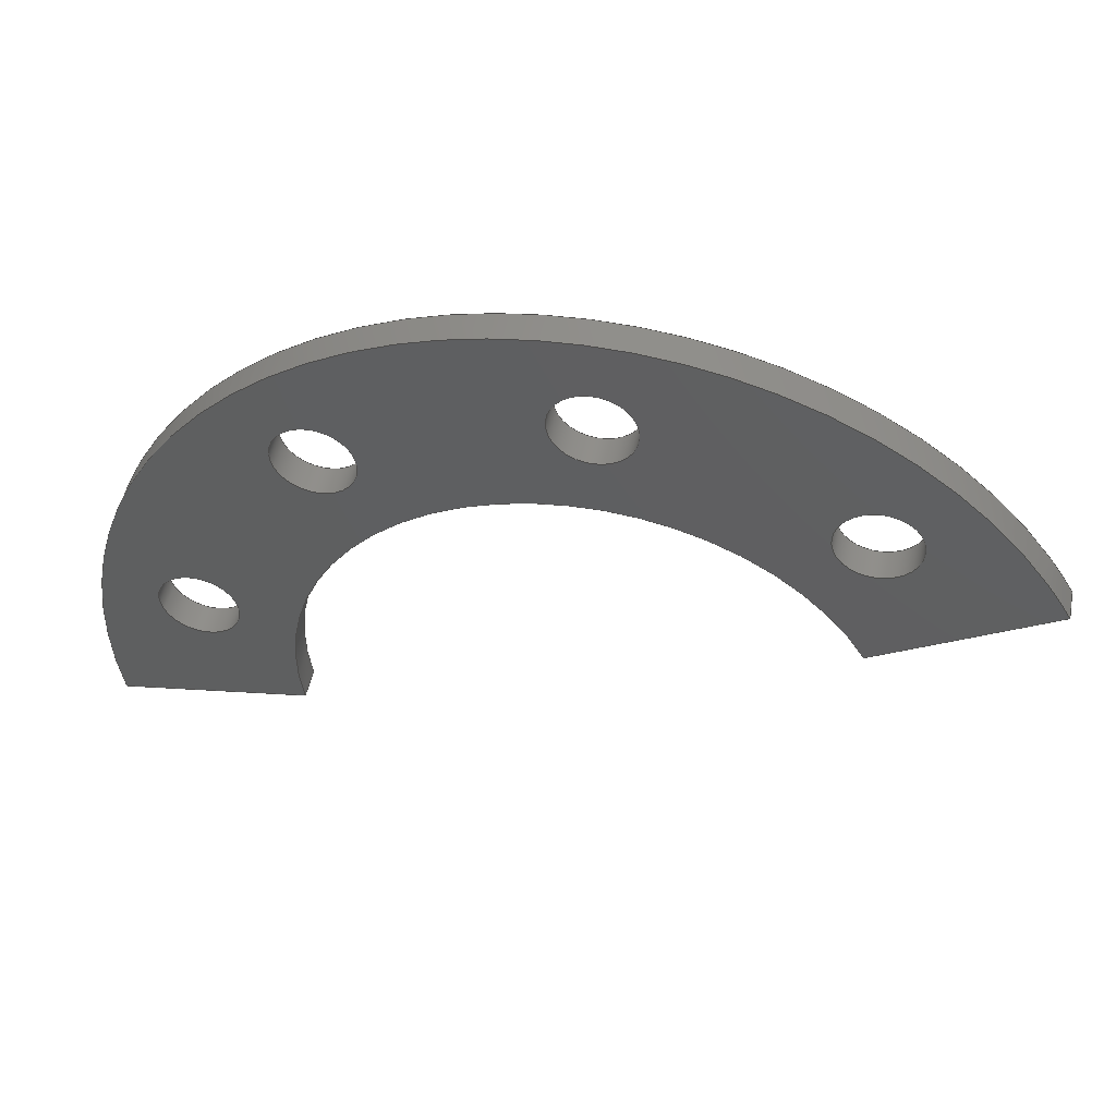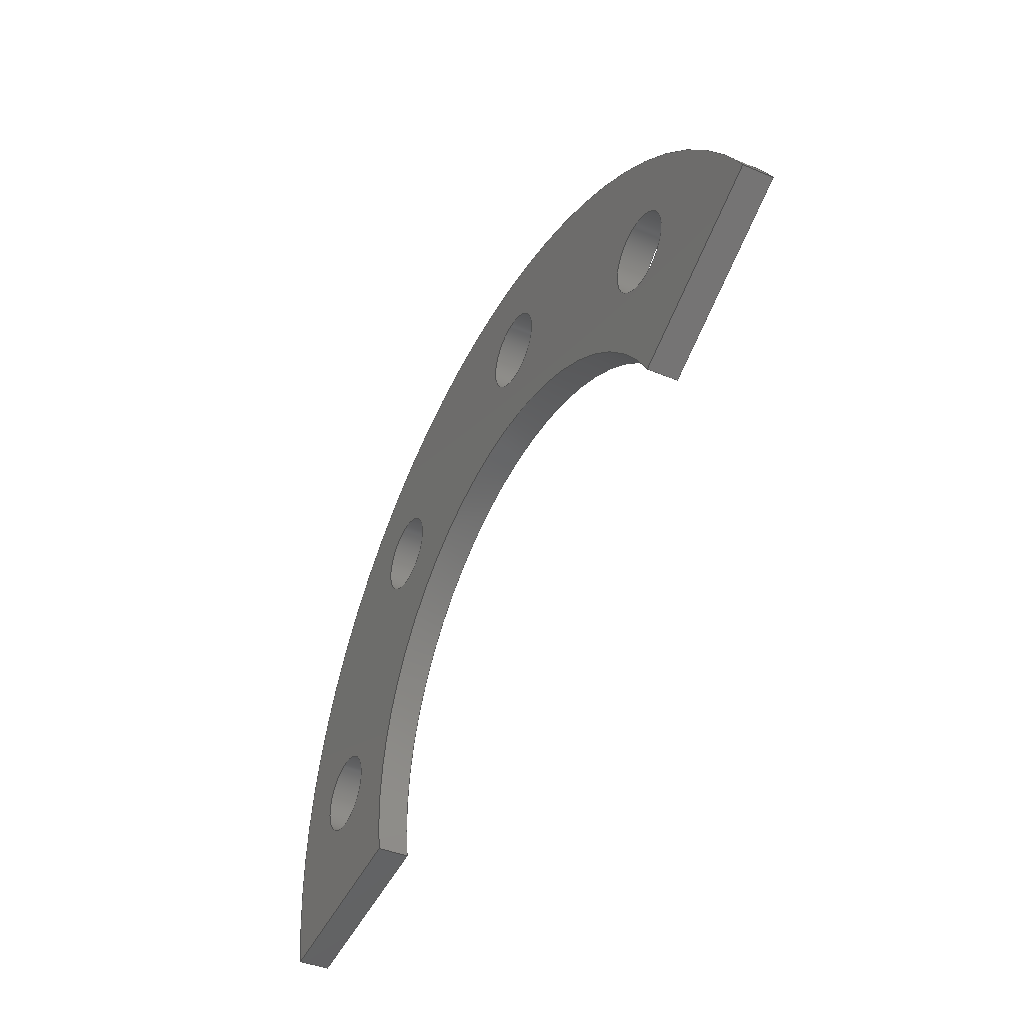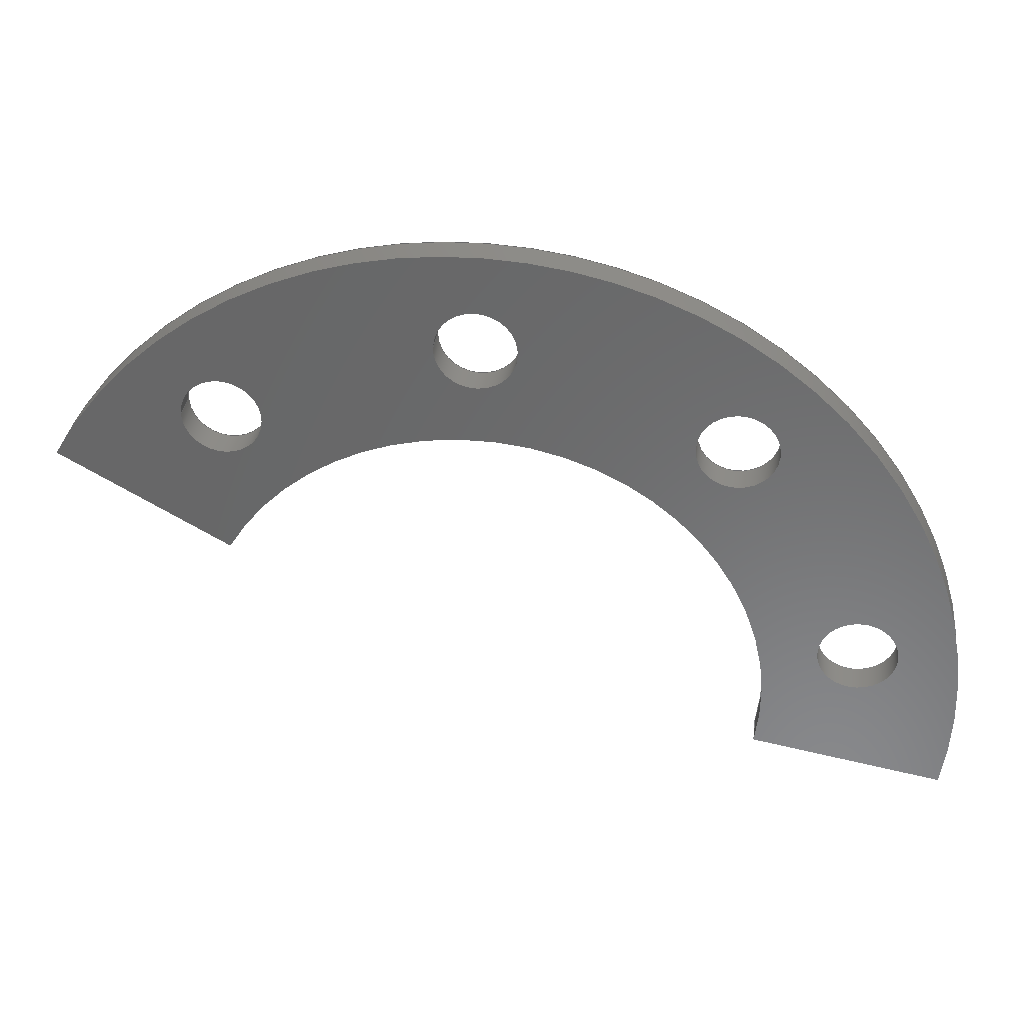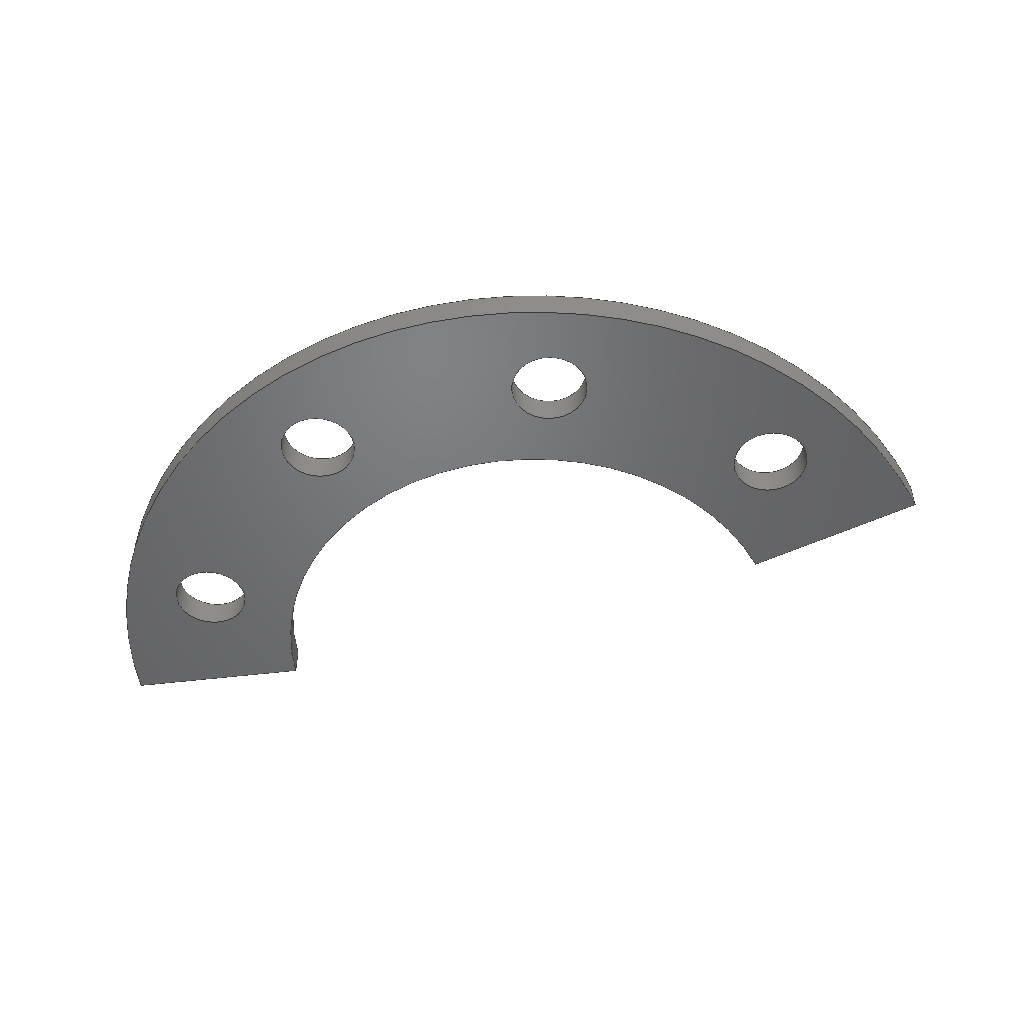
<metadata>
{"format":"iges","ext":"iges","renderer":"f3d","projection":"perspective","resolution":1024,"background":"white","views":[{"elev":49.2,"azim":-168.5,"up":"+Y"},{"elev":-40.1,"azim":-117.6,"up":"+Y"},{"elev":34.1,"azim":7.4,"up":"+Y"},{"elev":-49.7,"azim":177.7,"up":"+Z"}]}
</metadata>
<code>

,,29HSpacer 0.75in - 4 Holes - 3mm,29HSpacer 0.75in - 4 Holes - 3mm,7Hun
known,7Hunknown,32,38,7,99,15,,1,2,2HMM,1,0.08,15H2.023e+07,0.01,
1e+04,7Hunknown,7Hunknown,11,0,;
     186       1                                                00000000
     186            -135       1       0                               0
     514       2                                                00010000
     514                       1       1                               0
     510       3                                                00010000
     510            -135       1       1                               0
     510       4                                                00010000
     510            -135       1       1                               0
     510       5                                                00010000
     510            -135       1       1                               0
     510       6                                                00010000
     510            -135       1       1                               0
     510       7                                                00010000
     510            -135       1       1                               0
     510       8                                                00010000
     510            -135       1       1                               0
     510       9                                                00010000
     510            -135       1       1                               0
     510      10                                                00010000
     510            -135       1       1                               0
     510      11                                                00010000
     510            -135       1       1                               0
     510      12                                                00010000
     510            -135       1       1                               0
     508      13                                                00010000
     508                       1       1                               0
     508      14                                                00010000
     508                       1       1                               0
     508      15                                                00010000
     508                       1       1                               0
     508      16                                                00010000
     508                       1       1                               0
     508      17                                                00010000
     508                       1       1                               0
     508      18                                                00010000
     508                       1       1                               0
     508      19                                                00010000
     508                       1       1                               0
     508      20                                                00010000
     508                       1       1                               0
     508      21                                                00010000
     508                       1       1                               0
     508      22                                                00010000
     508                       1       1                               0
     508      23                                                00010000
     508                       1       1                               0
     508      24                                                00010000
     508                       1       1                               0
     508      25                                                00010000
     508                       1       1                               0
     508      26                                                00010000
     508                       1       1                               0
     508      27                                                00010000
     508                       1       1                               0
     508      28                                                00010000
     508                       1       1                               0
     508      29                                                00010000
     508                       1       1                               0
     508      30                                                00010000
     508                       1       1                               0
     126      31                                                00010000
     126       0               9       0                               0
     126      40                                                00010000
     126       0               3       0                               0
     126      43                                                00010000
     126       0               9       0                               0
     126      52                                                00010000
     126       0              12       0                               0
     126      64                                                00010000
     126       0               3       0                               0
     126      67                                                00010000
     126       0              12       0                               0
     126      79                                                00010000
     126       0              12       0                               0
     126      91                                                00010000
     126       0               3       0                               0
     126      94                                                00010000
     126       0              12       0                               0
     126     106                                                00010000
     126       0              12       0                               0
     126     118                                                00010000
     126       0               3       0                               0
     126     121                                                00010000
     126       0              12       0                               0
     126     133                                                00010000
     126       0               2       0                               0
     126     135                                                00010000
     126       0               2       0                               0
     126     137                                                00010000
     126       0               2       0                               0
     126     139                                                00010000
     126       0               2       0                               0
     126     141                                                00010000
     126       0               8       0                               0
     126     149                                                00010000
     126       0               8       0                               0
     126     157                                                00010000
     126       0               3       0                               0
     126     160                                                00010000
     126       0               3       0                               0
     126     163                                                00010000
     126       0               3       0                               0
     126     166                                                00010000
     126       0               3       0                               0
     126     169                                                00010000
     126       0               8       0                               0
     126     177                                                00010000
     126       0               8       0                               0
     128     185                                                00010000
     128       0    -135      14       0                               0
     128     199                                                00010000
     128       0    -135      20       0                               0
     128     219                                                00010000
     128       0    -135      20       0                               0
     128     239                                                00010000
     128       0    -135      20       0                               0
     128     259                                                00010000
     128       0    -135       4       0                               0
     128     263                                                00010000
     128       0    -135      13       0                               0
     128     276                                                00010000
     128       0    -135       5       0                               0
     128     281                                                00010000
     128       0    -135      13       0                               0
     128     294                                                00010000
     128       0    -135       7       0                               0
     128     301                                                00010000
     128       0    -135       7       0                               0
     502     308                                                00010000
     502                       9       1                               0
     504     317                                                00010001
     504                       7       1                               0
     406     324                                                00000000
     406                       1      15                               0
     314     325                                                00000200
     314                       2       0                               0
186,3,1,0,0,1,133;                                                     1
514,10,5,1,7,1,9,1,11,1,13,1,15,1,17,1,19,1,21,1,23,1;                 3
510,109,1,1,25;                                                        5
510,111,1,1,27;                                                        7
510,113,1,1,29;                                                        9
510,115,1,1,31;                                                       11
510,117,1,1,33;                                                       13
510,119,1,1,35;                                                       15
510,121,1,1,37;                                                       17
510,123,1,1,39;                                                       19
510,125,5,1,41,43,45,47,49;                                           21
510,127,5,1,51,53,55,57,59;                                           23
508,4,0,131,1,0,0,0,131,2,1,0,0,131,3,0,0,0,131,2,0,0;                25
508,4,0,131,4,0,0,0,131,5,1,0,0,131,6,0,0,0,131,5,0,0;                27
508,4,0,131,7,0,0,0,131,8,1,0,0,131,9,0,0,0,131,8,0,0;                29
508,4,0,131,10,0,0,0,131,11,1,0,0,131,12,0,0,0,131,11,0,0;            31
508,4,0,131,13,0,0,0,131,14,1,0,0,131,15,0,0,0,131,16,0,0;            33
508,4,0,131,17,1,0,0,131,16,1,0,0,131,18,0,0,0,131,19,0,0;            35
508,4,0,131,20,1,0,0,131,19,1,0,0,131,21,0,0,0,131,22,0,0;            37
508,4,0,131,23,0,0,0,131,22,1,0,0,131,24,0,0,0,131,14,0,0;            39
508,4,0,131,24,1,0,0,131,21,1,0,0,131,18,1,0,0,131,15,1,0;            41
508,1,0,131,10,1,0;                                                   43
508,1,0,131,7,1,0;                                                    45
508,1,0,131,4,1,0;                                                    47
508,1,0,131,1,1,0;                                                    49
508,4,0,131,23,1,0,0,131,13,1,0,0,131,17,0,0,0,131,20,0,0;            51
508,1,0,131,12,1,0;                                                   53
508,1,0,131,9,1,0;                                                    55
508,1,0,131,6,1,0;                                                    57
508,1,0,131,3,1,0;                                                    59
126,8,2,0,1,0,0,-3.142,-3.142,                  61
-3.142,-1.571,-1.571,0,0,            61
1.571,1.571,3.142,                     61
3.142,3.142,1,0.7071,1,            61
0.7071,1,0.7071,1,0.7071,1,       61
-3.969,38.1,3,-3.969,42.07,3,2.43D-16,           61
42.07,3,3.969,42.07,3,3.969,38.1,3,3.969,              61
34.13,3,2.43D-16,34.13,3,-3.969,34.13,       61
3,-3.969,38.1,3,-3.142,3.142,0,0,0;      61
126,1,1,0,0,1,0,-0.7559,-0.7559,0,0,1,       63
1,-3.969,38.1,3,-3.969,38.1,0,-0.7559,0,0,        63
0,0;                                                                63
126,8,2,0,1,0,0,-3.142,-3.142,                  65
-3.142,-1.571,-1.571,0,0,            65
1.571,1.571,3.142,                     65
3.142,3.142,1,0.7071,1,            65
0.7071,1,0.7071,1,0.7071,1,       65
-3.969,38.1,0,-3.969,34.13,0,2.43D-16,           65
34.13,0,3.969,34.13,0,3.969,38.1,0,3.969,              65
42.07,0,2.43D-16,42.07,0,-3.969,42.07,       65
0,-3.969,38.1,0,-3.142,3.142,0,0,0;      65
126,8,2,0,1,0,0,-3.142,-3.142,                  67
-3.142,-1.571,-1.571,0,0,            67
1.571,1.571,3.142,                     67
3.142,3.142,1,0.7071,1,            67
0.7071,1,0.7071,1,0.7071,1,       67
33.55,6.616,3,33.55,                67
10.58,3,37.52,10.58,3,                 67
41.49,10.58,3,41.49,                  67
6.616,3,41.49,2.647,3,             67
37.52,2.647,3,33.55,                67
2.647,3,33.55,6.616,3,             67
-3.142,3.142,0,0,0;                          67
126,1,1,0,0,1,0,-0.7559,-0.7559,0,0,1,       69
1,33.55,6.616,3,33.55,             69
6.616,0,-0.7559,0,0,0,0;                   69
126,8,2,0,1,0,0,-3.142,-3.142,                  71
-3.142,-1.571,-1.571,0,0,            71
1.571,1.571,3.142,                     71
3.142,3.142,1,0.7071,1,            71
0.7071,1,0.7071,1,0.7071,1,       71
33.55,6.616,0,33.55,                71
2.647,0,37.52,2.647,0,             71
41.49,2.647,0,41.49,                71
6.616,0,41.49,10.58,0,               71
37.52,10.58,0,33.55,                  71
10.58,0,33.55,6.616,0,               71
-3.142,3.142,0,0,0;                          71
126,8,2,0,1,0,0,-3.142,-3.142,                  73
-3.142,-1.571,-1.571,0,0,            73
1.571,1.571,3.142,                     73
3.142,3.142,1,0.7071,1,             73
0.7071,1,0.7071,1,0.7071,1,          73
20.52,29.19,3,20.52,                73
33.16,3,24.49,33.16,3,             73
28.46,33.16,3,28.46,                73
29.19,3,28.46,25.22,3,             73
24.49,25.22,3,20.52,                73
25.22,3,20.52,29.19,3,             73
-3.142,3.142,0,0,0;                          73
126,1,1,0,0,1,0,-0.7559,-0.7559,0,0,1,       75
1,20.52,29.19,3,20.52,             75
29.19,0,-0.7559,0,0,0,0;                   75
126,8,2,0,1,0,0,-3.142,-3.142,                  77
-3.142,-1.571,-1.571,0,0,            77
1.571,1.571,3.142,                     77
3.142,3.142,1,0.7071,1,             77
0.7071,1,0.7071,1,0.7071,1,          77
20.52,29.19,0,20.52,                77
25.22,0,24.49,25.22,0,             77
28.46,25.22,0,28.46,                77
29.19,0,28.46,33.16,0,             77
24.49,33.16,0,20.52,                77
33.16,0,20.52,29.19,0,             77
-3.142,3.142,0,0,0;                          77
126,8,2,0,1,0,0,-3.142,-3.142,                  79
-3.142,-1.571,-1.571,0,0,            79
1.571,1.571,3.142,                     79
3.142,3.142,1,0.7071,1,             79
0.7071,1,0.7071,1,0.7071,1,          79
-28.46,29.19,3,-28.46,              79
33.16,3,-24.49,33.16,3,            79
-20.52,33.16,3,-20.52,              79
29.19,3,-20.52,25.22,3,            79
-24.49,25.22,3,-28.46,              79
25.22,3,-28.46,29.19,3,            79
-3.142,3.142,0,0,0;                          79
126,1,1,0,0,1,0,-0.7559,-0.7559,0,0,1,       81
1,-28.46,29.19,3,-28.46,           81
29.19,0,-0.7559,0,0,0,0;                   81
126,8,2,0,1,0,0,-3.142,-3.142,                  83
-3.142,-1.571,-1.571,0,0,            83
1.571,1.571,3.142,                     83
3.142,3.142,1,0.7071,1,             83
0.7071,1,0.7071,1,0.7071,1,          83
-28.46,29.19,0,-28.46,              83
25.22,0,-24.49,25.22,0,            83
-20.52,25.22,0,-20.52,              83
29.19,0,-20.52,33.16,0,            83
-24.49,33.16,0,-28.46,              83
33.16,0,-28.46,29.19,0,            83
-3.142,3.142,0,0,0;                          83
126,1,1,0,0,1,0,0,0,1.905,1.905,1,1,-24.75,            85
14.29,0,-41.24,23.81,0,0,1.905,0,0,0;            85
126,1,1,0,0,1,0,0,0,0.3,0.3,1,1,-24.75,14.29,        87
0,-24.75,14.29,3,0,0.3,0,0,0;                      87
126,1,1,0,0,1,0,-1.905,-1.905,0,0,1,1,-41.24,          89
23.81,3,-24.75,14.29,3,-1.905,0,0,0,0;           89
126,1,1,0,0,1,0,0,0,0.3,0.3,1,1,-41.24,23.81,        91
0,-41.24,23.81,3,0,0.3,0,0,0;                      91
126,4,2,0,0,0,0,-0.1745,-0.1745,                93
-0.1745,1.222,1.222,                 93
2.618,2.618,2.618,1,                93
0.766,1,0.766,1,46.9,           93
-8.27,0,53.84,31.09,0,            93
16.29,44.75,0,-21.26,                93
58.42,0,-41.24,23.81,0,                     93
-0.1745,2.618,0,0,0;                         93
126,4,2,0,0,0,0,-0.1745,-0.1745,                95
-0.1745,1.222,1.222,                 95
2.618,2.618,2.618,1,                95
0.766,1,0.766,1,46.9,           95
-8.27,3,53.84,31.09,3,            95
16.29,44.75,3,-21.26,                95
58.42,3,-41.24,23.81,3,                     95
-0.1745,2.618,0,0,0;                         95
126,1,1,0,0,1,0,0,0,0.3,0.3,1,1,46.9,                 97
-8.27,0,46.9,-8.27,3,0,        97
0.3,0,0,0;                                                         97
126,1,1,0,0,1,0,0,0,1.905,1.905,1,1,28.14,             99
-4.962,0,46.9,-8.27,0,0,        99
1.905,0,0,0;                                                       99
126,1,1,0,0,1,0,0,0,1.905,1.905,1,1,28.14,            101
-4.962,3,46.9,-8.27,3,0,       101
1.905,0,0,0;                                                      101
126,1,1,0,0,1,0,0,0,0.3,0.3,1,1,28.14,                103
-4.962,0,28.14,-4.962,3,0,       103
0.3,0,0,0;                                                        103
126,4,2,0,0,0,0,-0.1745,-0.1745,               105
-0.1745,1.222,1.222,                105
2.618,2.618,2.618,1,               105
0.766,1,0.766,1,28.14,          105
-4.962,0,32.3,18.65,0,           105
9.773,26.85,0,-12.76,               105
35.05,0,-24.75,14.29,0,                    105
-0.1745,2.618,0,0,0;                        105
126,4,2,0,0,0,0,-2.618,-2.618,                 107
-2.618,-1.222,-1.222,               107
0.1745,0.1745,0.1745,1,            107
0.766,1,0.766,1,-24.75,         107
14.29,3,-12.76,35.05,3,                     107
9.773,26.85,3,32.3,               107
18.65,3,28.14,-4.962,3,           107
-2.618,0.1745,0,0,0;                        107
128,1,8,1,2,0,1,0,0,1,0,0,0.7559,0.7559,     109
-3.142,-3.142,-3.142,               109
-1.571,-1.571,0,0,1.571,             109
1.571,3.142,3.142,                   109
3.142,1,1,0.7071,0.7071,1,       109
1,0.7071,0.7071,1,1,0.7071,      109
0.7071,1,1,0.7071,0.7071,1,      109
1,-3.969,38.1,0,-3.969,38.1,3,-3.969,34.13,0,           109
-3.969,34.13,3,0,34.13,0,0,34.13,3,3.969,          109
34.13,0,3.969,34.13,3,3.969,38.1,0,3.969,38.1,3,     109
3.969,42.07,0,3.969,42.07,3,0,42.07,0,0,           109
42.07,3,-3.969,42.07,0,-3.969,42.07,3,-3.969,      109
38.1,0,-3.969,38.1,3,0,0.7559,-3.142,     109
3.142;                                                    109
128,1,8,1,2,0,1,0,0,1,0,0,0.7559,0.7559,     111
-3.142,-3.142,-3.142,               111
-1.571,-1.571,0,0,1.571,             111
1.571,3.142,3.142,                   111
3.142,1,1,0.7071,0.7071,1,       111
1,0.7071,0.7071,1,1,0.7071,      111
0.7071,1,1,0.7071,0.7071,1,      111
1,33.55,6.616,0,33.55,            111
6.616,3,33.55,2.647,0,            111
33.55,2.647,3,37.52,               111
2.647,0,37.52,2.647,3,            111
41.49,2.647,0,41.49,               111
2.647,3,41.49,6.616,0,            111
41.49,6.616,3,41.49,               111
10.58,0,41.49,10.58,3,                111
37.52,10.58,0,37.52,                 111
10.58,3,33.55,10.58,0,                111
33.55,10.58,3,33.55,                 111
6.616,0,33.55,6.616,3,0,         111
0.7559,-3.142,3.142;                111
128,1,8,1,2,0,1,0,0,1,0,0,0.7559,0.7559,     113
-3.142,-3.142,-3.142,               113
-1.571,-1.571,0,0,1.571,             113
1.571,3.142,3.142,                   113
3.142,1,1,0.7071,0.7071,1,       113
1,0.7071,0.7071,1,1,0.7071,      113
0.7071,1,1,0.7071,0.7071,1,      113
1,20.52,29.19,0,20.52,            113
29.19,3,20.52,25.22,0,            113
20.52,25.22,3,24.49,               113
25.22,0,24.49,25.22,3,            113
28.46,25.22,0,28.46,               113
25.22,3,28.46,29.19,0,            113
28.46,29.19,3,28.46,               113
33.16,0,28.46,33.16,3,            113
24.49,33.16,0,24.49,               113
33.16,3,20.52,33.16,0,            113
20.52,33.16,3,20.52,               113
29.19,0,20.52,29.19,3,0,         113
0.7559,-3.142,3.142;                113
128,1,8,1,2,0,1,0,0,1,0,0,0.7559,0.7559,     115
-3.142,-3.142,-3.142,               115
-1.571,-1.571,0,0,1.571,             115
1.571,3.142,3.142,                   115
3.142,1,1,0.7071,0.7071,1,       115
1,0.7071,0.7071,1,1,0.7071,      115
0.7071,1,1,0.7071,0.7071,1,      115
1,-28.46,29.19,0,-28.46,          115
29.19,3,-28.46,25.22,0,           115
-28.46,25.22,3,-24.49,             115
25.22,0,-24.49,25.22,3,           115
-20.52,25.22,0,-20.52,             115
25.22,3,-20.52,29.19,0,           115
-20.52,29.19,3,-20.52,             115
33.16,0,-20.52,33.16,3,           115
-24.49,33.16,0,-24.49,             115
33.16,3,-28.46,33.16,0,           115
-28.46,33.16,3,-28.46,             115
29.19,0,-28.46,29.19,3,0,        115
0.7559,-3.142,3.142;                115
128,1,1,1,1,0,0,1,0,0,-0.001,-0.001,1.906,1.906,-0.001,-0.001,       117
0.301,0.301,1,1,1,1,-41.25,23.82,-0.01,             117
-24.74,14.28,-0.01,-41.25,23.82,3.01,      117
-24.74,14.28,3.01,-0.001,1.906,-0.001,0.301;            117
128,1,4,1,2,0,0,0,0,0,0,0,0.06299,0.06299,     119
-0.1745,-0.1745,-0.1745,            119
1.222,1.222,2.618,                  119
2.618,2.618,1,1,0.766,           119
0.766,1,1,0.766,0.766,1,      119
1,46.9,-8.27,3,46.9,           119
-8.27,0,53.84,31.09,3,           119
53.84,31.09,0,16.29,                119
44.75,3,16.29,44.75,0,             119
-21.26,58.42,3,-21.26,             119
58.42,0,-41.24,23.81,3,                    119
-41.24,23.81,0,0,0.06299,                   119
-0.1745,2.618;                                 119
128,1,1,1,1,0,0,1,0,0,-0.001,-0.001,1.906,1.906,-0.001,-0.001,       121
0.301,0.301,1,1,1,1,28.13,-4.96,          121
-0.01,46.91,-8.272,-0.01,28.13,     121
-4.96,3.01,46.91,-8.272,3.01,      121
-0.001,1.906,-0.001,0.301;                                           121
128,1,4,1,2,0,0,0,0,0,0,0,0.105,0.105,       123
-0.1745,-0.1745,-0.1745,            123
1.222,1.222,2.618,                  123
2.618,2.618,1,1,0.766,           123
0.766,1,1,0.766,0.766,1,      123
1,28.14,-4.962,0,28.14,           123
-4.962,3,32.3,18.65,0,           123
32.3,18.65,3,9.773,               123
26.85,0,9.773,26.85,3,            123
-12.76,35.05,0,-12.76,               123
35.05,3,-24.75,14.29,0,                    123
-24.75,14.29,3,0,0.105,                    123
-0.1745,2.618;                                 123
128,1,1,1,1,0,0,1,0,0,-4.125,-4.125,           125
5.385,5.385,-0.828,                125
-0.828,5.843,5.843,1,1,1,       125
1,-41.25,-8.28,3,53.85,          125
-8.28,3,-41.25,58.43,3,          125
53.85,58.43,3,-4.125,              125
5.385,-0.828,5.843;                125
128,1,1,1,1,0,0,1,0,0,-4.125,-4.125,           127
5.385,5.385,-0.828,                127
-0.828,5.843,5.843,1,1,1,       127
1,53.85,-8.28,0,-41.25,          127
-8.28,0,53.85,58.43,0,           127
-41.25,58.43,0,-4.125,             127
5.385,-0.828,5.843;                127
502,16,-3.969,38.1,3,-3.969,38.1,0,33.55,           129
6.616,3,33.55,6.616,0,            129
20.52,29.19,3,20.52,               129
29.19,0,-28.46,29.19,3,           129
-28.46,29.19,0,-24.75,14.29,     129
0,-41.24,23.81,0,-24.75,14.29,3,        129
-41.24,23.81,3,46.9,-8.27,     129
0,46.9,-8.27,3,28.14,           129
-4.962,0,28.14,-4.962,3;          129
504,24,61,129,1,129,1,63,129,1,129,2,65,129,2,129,2,67,129,3,        131
129,3,69,129,3,129,4,71,129,4,129,4,73,129,5,129,5,75,129,5,129,     131
6,77,129,6,129,6,79,129,7,129,7,81,129,7,129,8,83,129,8,129,8,       131
85,129,9,129,10,87,129,9,129,11,89,129,12,129,11,91,129,10,129,      131
12,93,129,13,129,10,95,129,14,129,12,97,129,13,129,14,99,129,15,     131
129,13,101,129,16,129,14,103,129,15,129,16,105,129,15,129,9,107,     131
129,11,129,16;                                                       131
406,1,29HSpacer 0.75in - 4 Holes - 3mm;                              133
314,62.75,62.75,62.75,13HSteel      135
- Satin;                                                             135
S      1G      3D    136P    326
</code>
